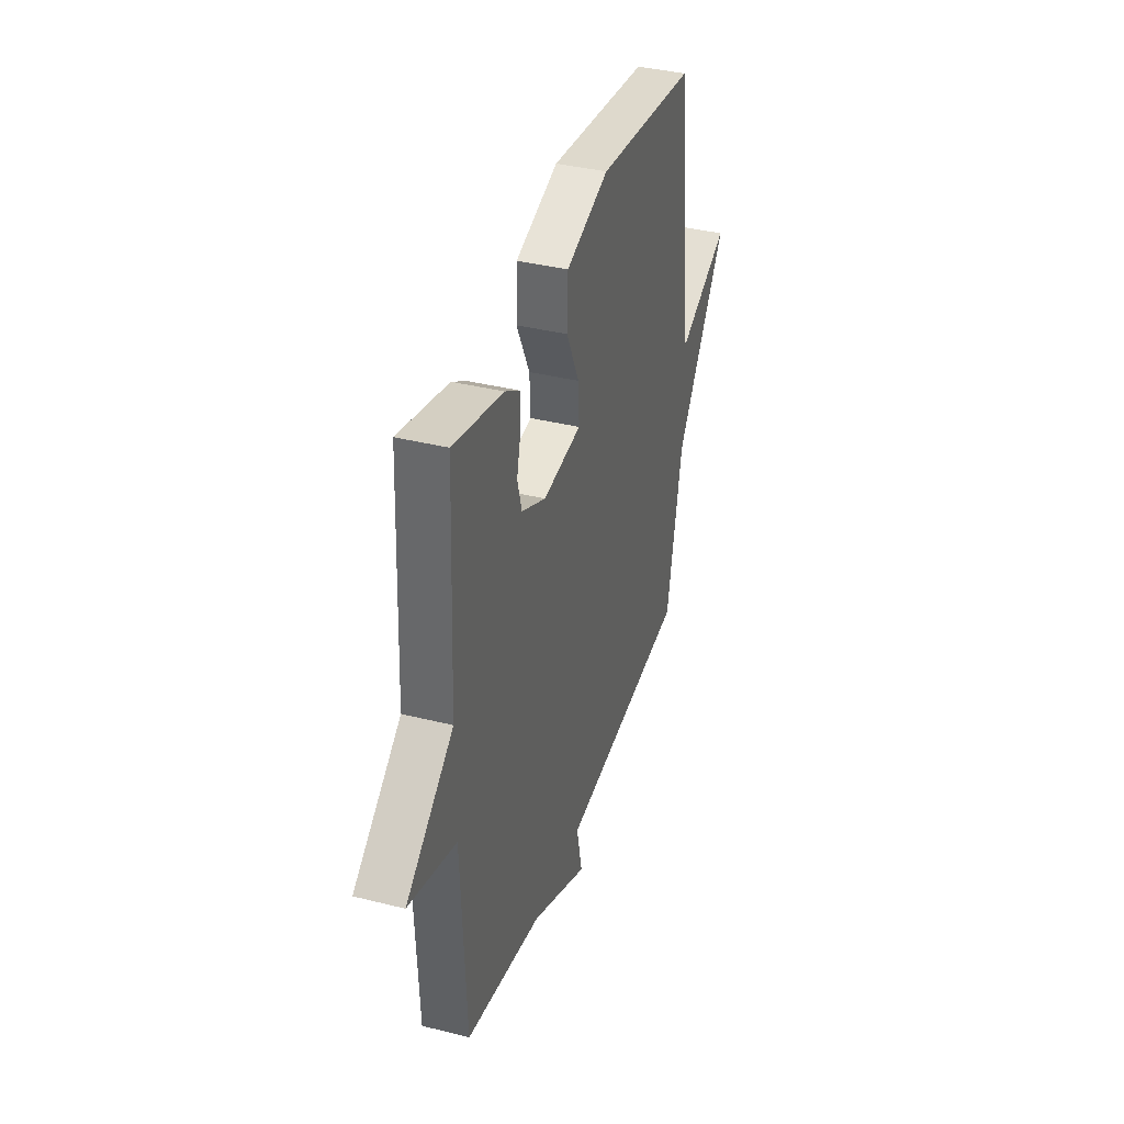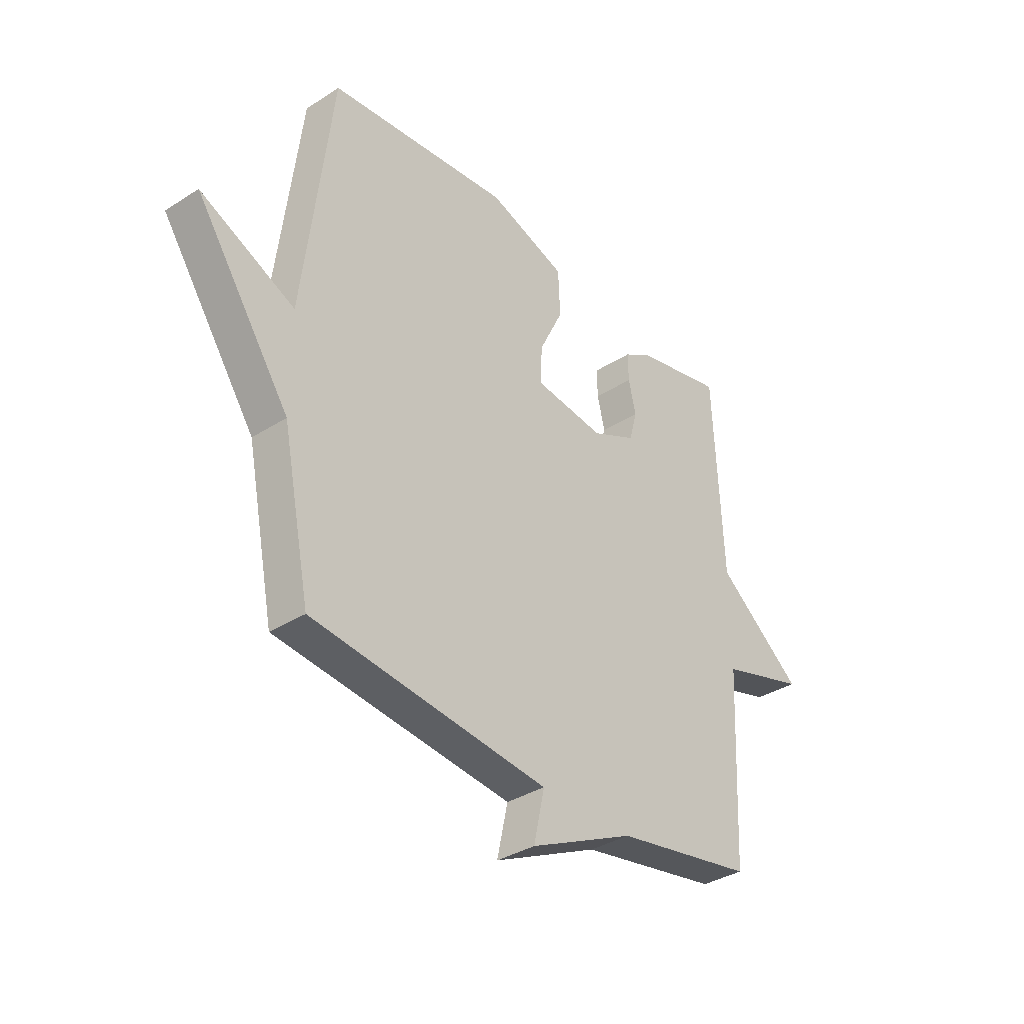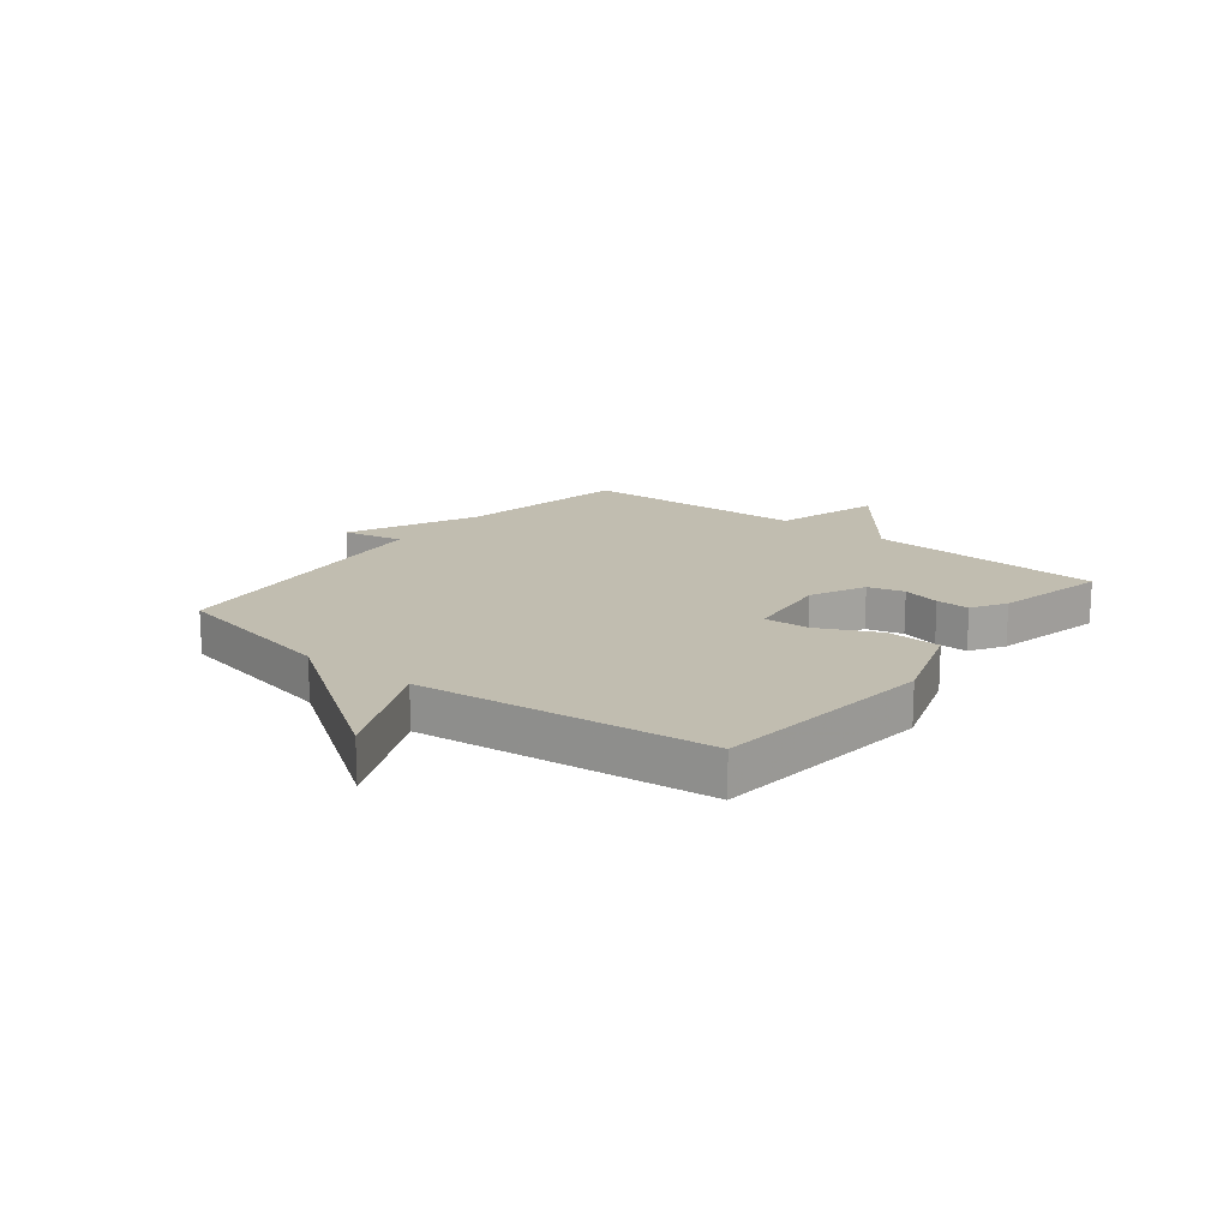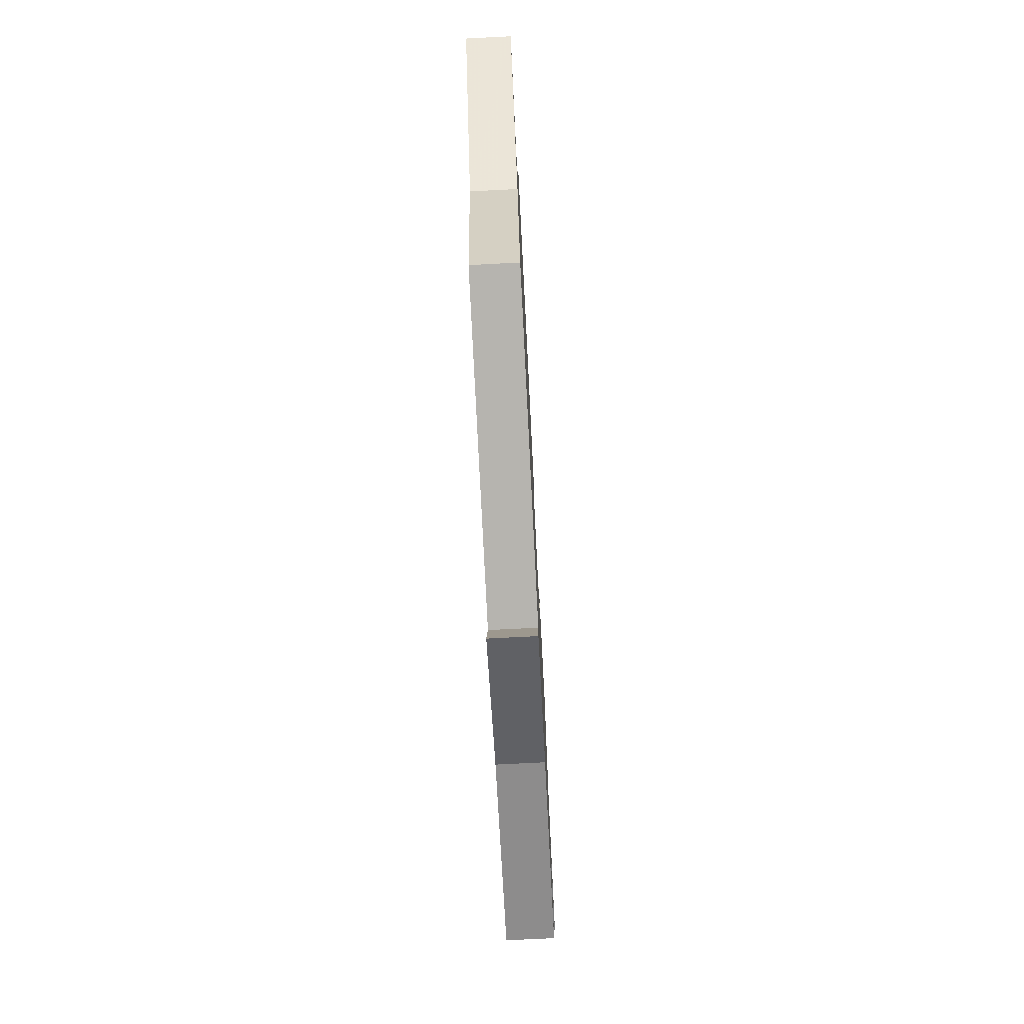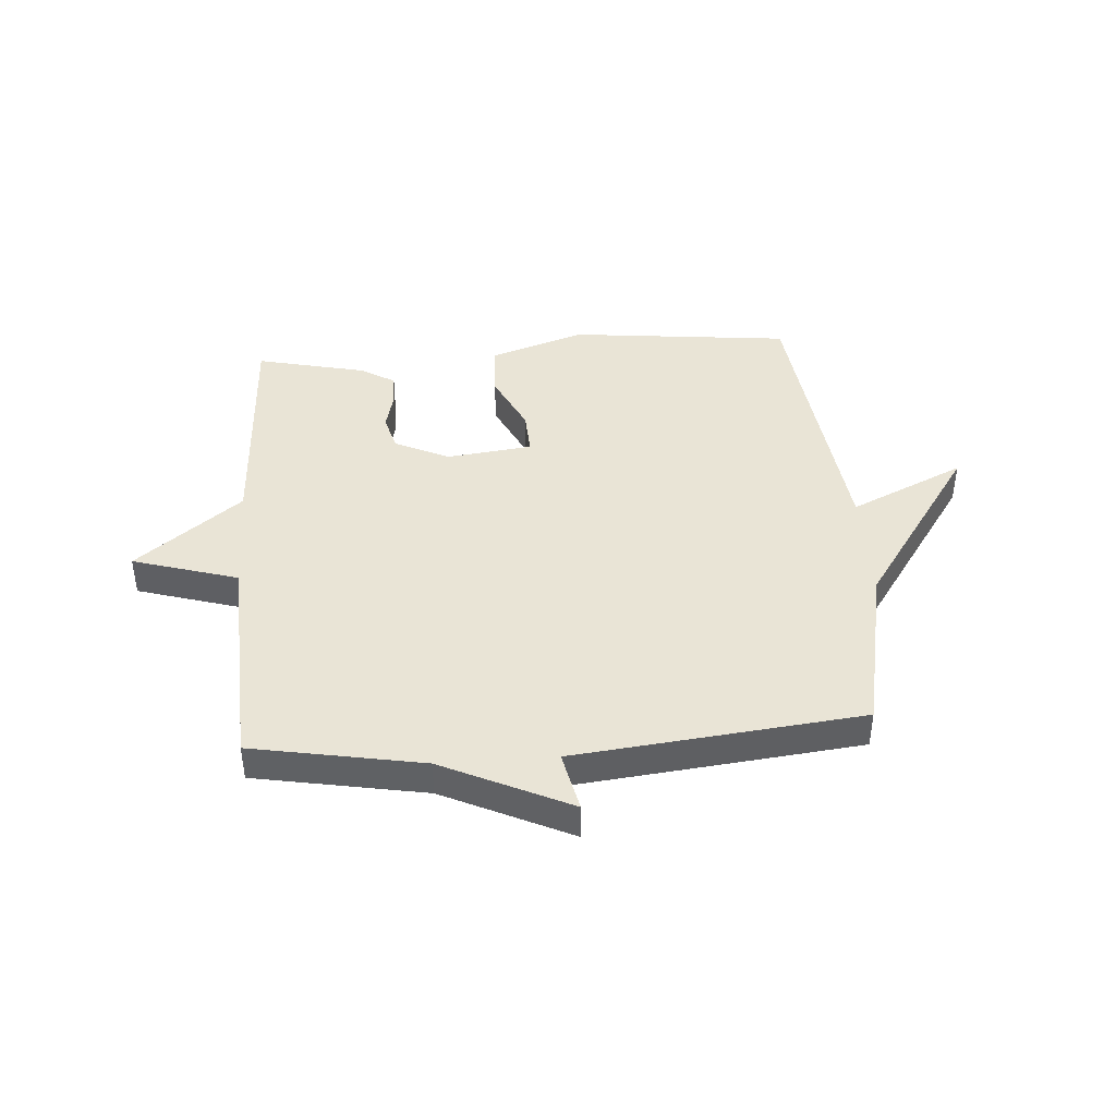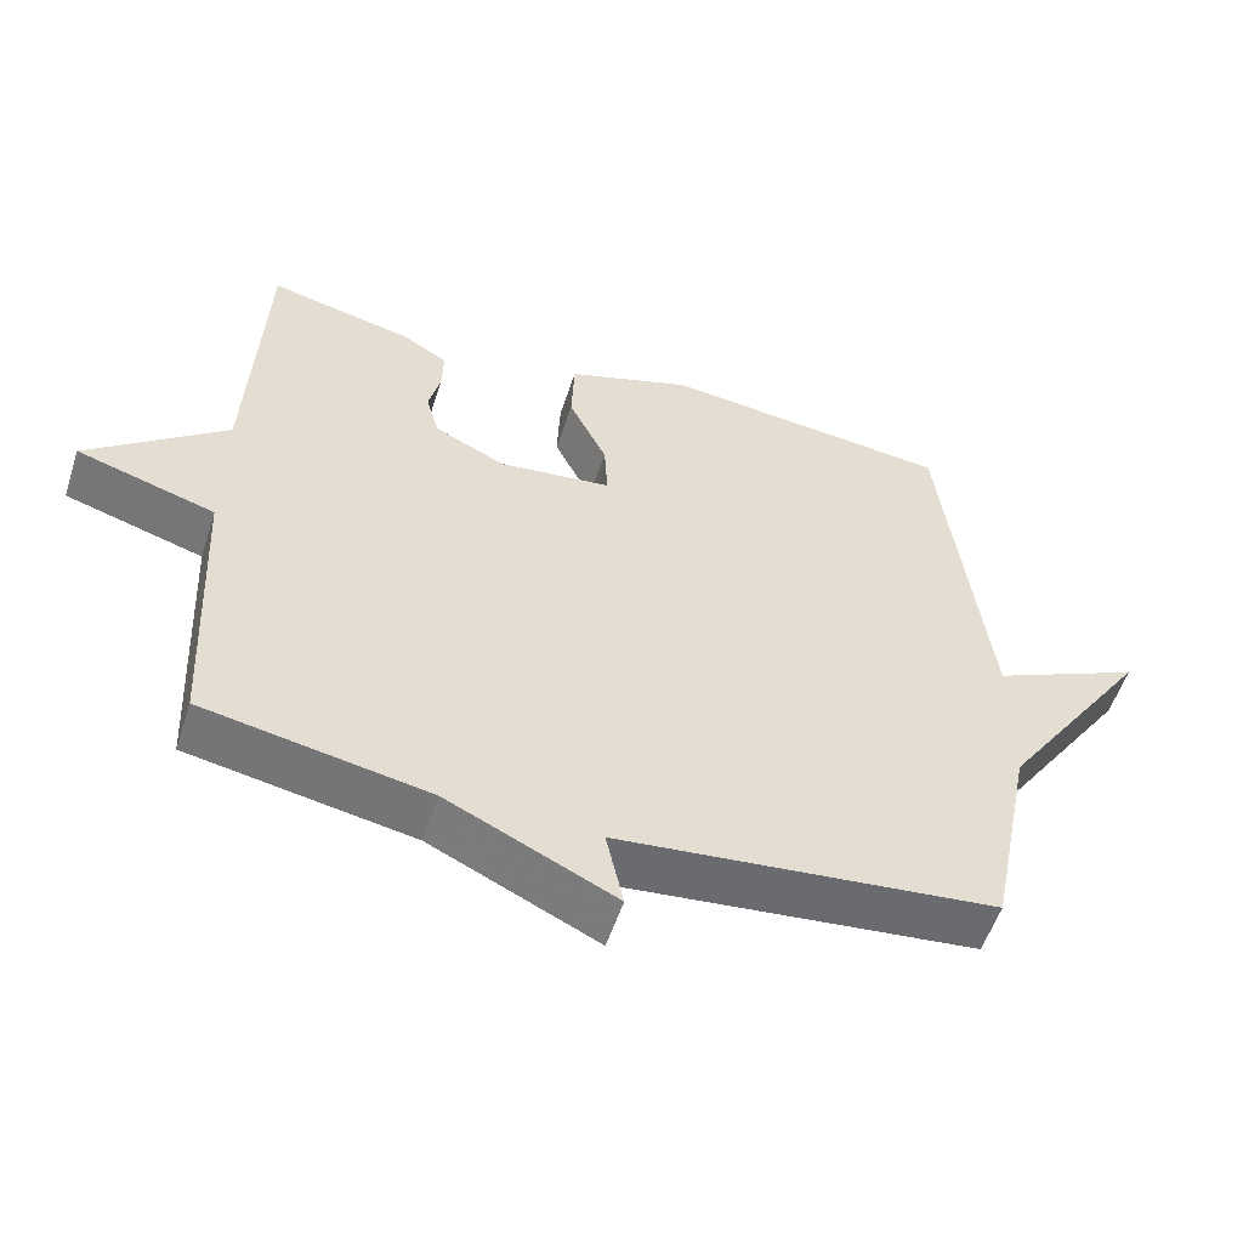
<metadata>
{"format":"obj","ext":"obj","renderer":"f3d","projection":"perspective","resolution":1024,"background":"white","views":[{"elev":37.4,"azim":107.9,"up":"+Z"},{"elev":-35.5,"azim":-49.8,"up":"+Z"},{"elev":16.7,"azim":-51.6,"up":"+Y"},{"elev":-74.5,"azim":-87.1,"up":"+Z"},{"elev":42.5,"azim":175.9,"up":"+Y"},{"elev":-54.9,"azim":162.1,"up":"+Z"}]}
</metadata>
<code>
v 0.5 0.07 -0.5
v 0.202 0.07 -0.554
v -0.021 0.07 -0.659
v 0.002 0.07 -0.554
v -0.5 0.07 -0.5
v -0.56 0.07 -0.202
v -0.761 0.07 0.091
v -0.56 0.07 -0.002
v -0.5 0.07 0.5
v -0.112 0.07 0.541
v 0.054 0.07 0.485
v 0.058 0.07 0.389
v 0.007 0.07 0.284
v 0.003 0.07 0.206
v 0.153 0.07 0.188
v 0.248 0.07 0.233
v 0.265 0.07 0.296
v 0.249 0.07 0.362
v 0.248 0.07 0.42
v 0.307 0.07 0.456
v 0.5 0.07 0.5
v 0.519 0.07 0.092
v 0.703 0.07 -0.053
v 0.519 0.07 -0.108
v 0.5 0 -0.5
v 0.202 0 -0.554
v -0.021 0 -0.659
v 0.002 0 -0.554
v -0.5 0 -0.5
v -0.56 0 -0.202
v -0.761 0 0.091
v -0.56 0 -0.002
v -0.5 0 0.5
v -0.112 0 0.541
v 0.054 0 0.485
v 0.058 0 0.389
v 0.007 0 0.284
v 0.003 0 0.206
v 0.153 0 0.188
v 0.248 0 0.233
v 0.265 0 0.296
v 0.249 0 0.362
v 0.248 0 0.42
v 0.307 0 0.456
v 0.5 0 0.5
v 0.519 0 0.092
v 0.703 0 -0.053
v 0.519 0 -0.108
f 22 23 24
f 22 24 1
f 21 22 1
f 20 21 1
f 19 20 1
f 18 19 1
f 17 18 1
f 16 17 1 2
f 15 16 2
f 14 15 2
f 11 12 13
f 10 11 13
f 9 10 13
f 8 9 13
f 8 13 14
f 6 7 8
f 8 14 2
f 6 8 2
f 5 6 2
f 4 5 2
f 2 3 4
f 48 47 46
f 25 48 46
f 25 46 45
f 25 45 44
f 25 44 43
f 25 43 42
f 25 42 41
f 26 25 41 40
f 26 40 39
f 26 39 38
f 37 36 35
f 37 35 34
f 37 34 33
f 37 33 32
f 38 37 32
f 32 31 30
f 26 38 32
f 26 32 30
f 26 30 29
f 26 29 28
f 28 27 26
f 1 25 26 2
f 2 26 27 3
f 3 27 28 4
f 4 28 29 5
f 5 29 30 6
f 6 30 31 7
f 7 31 32 8
f 8 32 33 9
f 9 33 34 10
f 10 34 35 11
f 11 35 36 12
f 12 36 37 13
f 13 37 38 14
f 14 38 39 15
f 15 39 40 16
f 16 40 41 17
f 17 41 42 18
f 18 42 43 19
f 19 43 44 20
f 20 44 45 21
f 21 45 46 22
f 22 46 47 23
f 23 47 48 24
f 24 48 25 1

</code>
